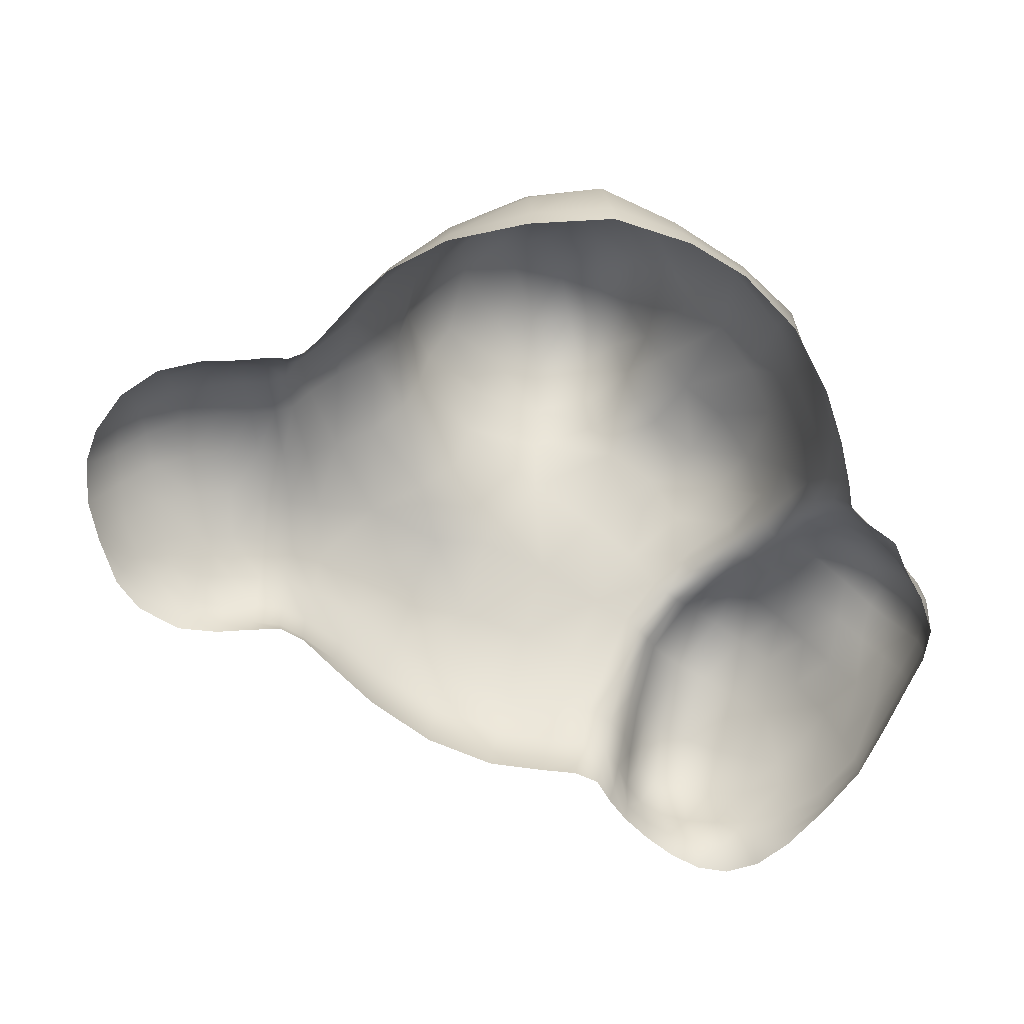
<metadata>
{"format":"obj","ext":"obj","renderer":"f3d","projection":"perspective","resolution":1024,"background":"white","views":[{"elev":-73.2,"azim":-177.8,"up":"+Y"}]}
</metadata>
<code>
o stone1_Group1.007
v -1.042 -0.09265 0.2043
v -1.011 -0.1065 0.1632
v -1.06 -0.1249 0.2462
v -0.9891 -0.001663 0.1527
v -1.06 -0.06089 0.2472
v -1.032 0.02112 0.2284
v 0.2991 0.6354 -0.7317
v 0.2904 0.7238 -0.6469
v 0.3964 0.6382 -0.5787
v 0.1621 0.7819 -0.7125
v 0.3559 0.535 -0.7147
v 0.245 0.4768 -0.8276
v -0.9369 0.1792 0.2432
v -0.9726 0.1571 0.3052
v -0.874 0.2274 0.3015
v -0.9877 0.1078 0.2231
v -1.01 0.1084 0.3088
v -0.986 0.1281 0.3892
v 1.23 -0.02441 0.1289
v 1.196 0.01958 0.09674
v 1.136 -0.01856 0.2034
v 1.216 0.04991 0.02276
v 1.12 0.102 0.03354
v 1.288 -0.01783 0.04287
v 0.08652 0.5483 0.04812
v 0.3318 0.4932 -0.06431
v 0.2929 0.6004 -0.1423
v 0.2565 0.3861 0.1795
v -0.08699 0.4798 0.1521
v 0.07295 0.3693 0.2725
v -0.376 0.373 -0.8015
v -0.4209 0.5494 -0.5554
v -0.2969 0.462 -0.8148
v -0.5458 0.3218 -0.675
v -0.354 0.1483 -0.8625
v -0.5506 0.1294 -0.7279
v -0.2243 0.5194 -0.8277
v -0.1068 0.6103 -0.8368
v -0.1173 0.463 -0.8831
v 0.5229 0.2356 -0.7038
v 0.503 0.42 -0.4817
v 0.6181 0.2004 -0.6003
v 0.3104 0.1664 -0.8724
v 0.2853 0.3053 -0.8425
v 0.4922 0.04741 -0.7763
v 0.6012 0.04595 -0.6767
v -0.9268 -0.04359 0.07836
v -0.8497 0.07989 0.0635
v -0.8405 -0.04624 -0.01136
v -0.9324 -0.1295 0.05161
v -0.9217 0.105 0.1352
v -0.8695 -0.1203 -0.01515
v 1.316 0.006699 -0.3332
v 1.328 0.01853 -0.2641
v 1.346 -0.05098 -0.349
v 1.253 0.04269 -0.3818
v 1.249 0.08479 -0.2971
v 1.265 -0.02448 -0.4386
v 0.4106 0.3691 0.1597
v 0.4837 0.3113 0.3029
v 0.6288 0.2643 0.2122
v 0.3313 0.3039 0.3828
v 0.6013 0.3298 0.04061
v 0.4508 0.3959 -0.01017
v 0.2467 0.8006 -0.5326
v 0.1916 0.8445 -0.4377
v 0.346 0.7171 -0.4512
v 0.1149 0.8729 -0.5812
v 0.2261 0.7966 -0.3453
v 0.06625 0.8767 -0.2693
v -0.1455 0.9037 -0.4423
v -0.1972 0.8517 -0.3485
v -0.08503 0.8831 -0.2695
v -0.1558 0.8661 -0.5602
v -0.2482 0.8022 -0.4722
v -0.02675 0.895 -0.5877
v -0.6525 0.1494 0.8708
v -0.7215 0.1568 0.8048
v -0.7537 0.05471 0.8486
v -0.5674 0.2107 0.8797
v -0.6282 0.2627 0.7619
v -0.6543 0.07677 0.9179
v -0.5403 0.1218 0.9611
v -0.5344 0.01093 1.011
v -0.4397 0.04374 1.024
v -0.4376 0.1735 0.9809
v -0.6488 -0.02283 0.9702
v -0.6531 -0.08315 1.002
v -0.5484 -0.06125 1.049
v -0.7585 -0.05571 0.8882
v -0.7628 -0.09957 0.9074
v -0.8671 -0.1164 0.778
v -0.8607 -0.1547 0.7842
v -0.7575 -0.1353 0.9146
v -0.65 -0.1192 1.029
v -0.5583 -0.1011 1.101
v -0.464 -0.0958 1.127
v -0.4554 -0.04659 1.059
v -0.3741 -0.09498 1.109
v -0.3718 -0.03713 1.047
v -0.355 0.06693 1.026
v -0.2932 -0.0314 1.022
v -0.2755 0.07445 1.004
v -0.3466 0.2018 0.9765
v -0.2677 0.2061 0.947
v -0.3696 0.3126 0.8492
v -0.4607 0.2786 0.8774
v -0.2955 0.3104 0.8032
v -0.441 0.39 0.6739
v -0.5277 0.3475 0.7188
v -0.5688 0.4098 0.5574
v -0.6445 0.3506 0.6053
v -0.7246 0.2565 0.653
v -0.7527 0.2786 0.5063
v -0.8228 0.1986 0.5556
v -0.8013 0.143 0.7106
v -0.8929 0.1043 0.5994
v -0.8363 0.03123 0.7458
v -0.9322 0.002744 0.6303
v -0.8592 -0.07211 0.7715
v -0.9469 -0.08489 0.6375
v -1.005 -0.02088 0.5048
v -1.012 -0.09685 0.5063
v -1.007 -0.1382 0.5069
v -0.9433 -0.1351 0.6381
v -0.9981 -0.1741 0.5054
v -0.9322 -0.1776 0.6343
v -1.043 -0.1817 0.4126
v -1.052 -0.1459 0.4129
v -1.069 -0.1529 0.3246
v -1.065 -0.1824 0.3234
v -1.048 -0.1589 0.23
v -1.033 -0.1912 0.218
v -0.9915 -0.1563 0.1464
v -0.9868 -0.1922 0.1282
v -0.9571 -0.176 0.048
v -0.8717 -0.1836 -0.01903
v -0.8223 -0.1241 -0.06732
v -0.8276 -0.1863 -0.06819
v -0.8212 -0.177 -0.1371
v -0.806 -0.1142 -0.1314
v -0.8002 -0.164 -0.2586
v -0.7849 -0.1042 -0.2563
v -0.7585 -0.1503 -0.409
v -0.7458 -0.09224 -0.416
v -0.6699 -0.1407 -0.593
v -0.6741 -0.07892 -0.5937
v -0.5304 -0.1291 -0.7472
v -0.5372 -0.05434 -0.7439
v -0.3795 -0.1168 -0.8444
v -0.3652 -0.03392 -0.8589
v -0.1643 -0.1065 -0.9212
v -0.1591 -0.04138 -0.9432
v 0.06415 -0.02886 -0.935
v 0.07948 -0.09406 -0.9154
v 0.3058 0.005845 -0.8772
v 0.3124 -0.08117 -0.8738
v 0.4843 -0.07599 -0.7932
v 0.5742 -0.07604 -0.7209
v 0.6933 -0.06656 -0.6012
v 0.689 0.03894 -0.5895
v 0.7412 -0.06179 -0.56
v 0.7539 0.02296 -0.5412
v 0.7901 -0.06078 -0.5438
v 0.8039 0.01971 -0.5126
v 0.8462 -0.05958 -0.5495
v 0.8625 0.01967 -0.5089
v 0.9163 -0.06907 -0.5464
v 0.9361 0.02193 -0.5107
v 1.041 -0.07296 -0.5483
v 1.042 0.01883 -0.5104
v 1.159 0.003137 -0.4916
v 1.17 -0.07804 -0.5258
v 1.28 -0.08483 -0.459
v 1.36 -0.09339 -0.3594
v 1.396 -0.09727 -0.2697
v 1.379 -0.05755 -0.2565
v 1.403 -0.1033 -0.145
v 1.382 -0.06172 -0.1467
v 1.362 -0.0729 -0.03671
v 1.38 -0.1058 -0.02915
v 1.328 -0.07429 0.07329
v 1.34 -0.1103 0.1023
v 1.262 -0.08518 0.1638
v 1.279 -0.1173 0.1837
v 1.169 -0.1139 0.2531
v 1.154 -0.07386 0.2323
v 1.054 -0.1049 0.2722
v 1.048 -0.05933 0.2593
v 0.9588 -0.1047 0.2696
v 0.9553 -0.05723 0.2614
v 0.8674 -0.09629 0.2724
v 0.8736 -0.05117 0.2749
v 0.7985 -0.08314 0.3189
v 0.8076 -0.03802 0.322
v 0.7149 -0.03587 0.4009
v 0.7161 -0.09999 0.4013
v 0.6048 -0.106 0.5164
v 0.6044 -0.01958 0.5173
v 0.4361 -0.01724 0.6391
v 0.4379 -0.1098 0.6438
v 0.2498 -0.04573 0.7192
v 0.2548 -0.1116 0.7275
v 0.1002 -0.1252 0.7489
v 0.09012 -0.05716 0.7373
v -0.01434 -0.06895 0.7466
v -0.003533 -0.1431 0.7556
v -0.0688 -0.136 0.7903
v -0.0826 -0.0723 0.7785
v -0.1043 -0.1217 0.8589
v -0.1212 -0.06005 0.8442
v -0.1523 -0.1103 0.929
v -0.1623 -0.04616 0.9146
v -0.2205 -0.03487 0.9781
v -0.2187 -0.1009 0.9998
v -0.2949 -0.09626 1.063
v -0.208 0.06813 0.9563
v -0.1657 0.04957 0.8864
v -0.2103 0.1888 0.8926
v -0.183 0.1545 0.8223
v -0.2435 0.281 0.7534
v -0.2148 0.2398 0.7032
v -0.3094 0.3696 0.5773
v -0.3649 0.3946 0.626
v -0.2767 0.3352 0.5341
v -0.3863 0.3765 0.4102
v -0.4243 0.4118 0.4472
v -0.4857 0.4328 0.5001
v -0.538 0.3689 0.3565
v -0.6128 0.3704 0.3999
v -0.685 0.3386 0.4529
v -0.7065 0.278 0.3207
v -0.7768 0.2559 0.3722
v -0.8527 0.2142 0.4205
v -0.9443 0.1788 0.3623
v -0.9154 0.1572 0.4682
v -0.9712 0.07311 0.4963
v -1.027 0.05204 0.4037
v -1.054 -0.03315 0.4065
v -1.049 0.03214 0.3114
v -1.07 -0.0467 0.3206
v -1.057 -0.1041 0.4116
v -1.075 -0.1077 0.326
v -0.8016 0.2384 0.235
v -0.7291 0.2279 0.1834
v -0.8643 0.186 0.1656
v -0.7948 0.1659 0.1083
v -0.7458 0.1462 0.07423
v -0.6764 0.2188 0.1554
v -0.6377 0.2226 0.1236
v -0.7062 0.1419 0.03928
v -0.7963 0.0598 0.02004
v -0.7562 0.05575 -0.0228
v -0.6954 0.1723 -0.002553
v -0.7415 0.07712 -0.07617
v -0.7789 -0.02498 -0.1164
v -0.7966 -0.04208 -0.05784
v -0.7566 0.01431 -0.2363
v -0.7265 0.1326 -0.1727
v -0.7125 0.2213 -0.3704
v -0.7417 0.05969 -0.4363
v -0.6697 0.2744 -0.5162
v -0.688 0.08731 -0.5924
v -0.6006 0.4138 -0.3503
v -0.5152 0.476 -0.474
v -0.6514 0.3403 -0.2281
v -0.5927 0.4375 -0.06496
v -0.5157 0.5114 -0.1853
v -0.6808 0.2409 -0.08036
v -0.617 0.3224 0.03691
v -0.5225 0.3654 0.1379
v -0.4982 0.4877 0.05574
v -0.6254 0.2547 0.0841
v -0.534 0.3134 0.1667
v -0.4177 0.3449 0.2709
v -0.5586 0.2852 0.1993
v -0.4484 0.3267 0.3009
v -0.3556 0.3418 0.3823
v -0.4865 0.3473 0.3271
v -0.5988 0.283 0.2294
v -0.6503 0.2821 0.2676
v -0.3203 0.334 0.3502
v -0.2267 0.2757 0.4554
v -0.1832 0.2976 0.429
v -0.2819 0.3611 0.3263
v -0.3951 0.3856 0.2381
v -0.2557 0.2985 0.4946
v -0.1943 0.2015 0.6497
v -0.1593 0.1806 0.5982
v -0.1206 0.09244 0.6872
v -0.05491 0.08728 0.6488
v -0.1107 0.2007 0.5581
v -0.164 0.116 0.7507
v -0.1395 0.02409 0.8131
v -0.1018 0.001714 0.7491
v -0.03318 -0.001085 0.7179
v 0.07238 0.01092 0.7089
v 0.03268 0.1034 0.631
v 0.1964 0.1384 0.6011
v -0.02013 0.2408 0.5186
v 0.1423 0.2765 0.457
v -0.09227 0.3355 0.3715
v -0.2144 0.4222 0.2503
v -0.2927 0.5847 0.0501
v -0.3687 0.4808 0.149
v -0.4238 0.584 -0.04945
v -0.3133 0.6213 -0.144
v -0.4092 0.5649 -0.2675
v -0.2488 0.6618 -0.213
v -0.3387 0.614 -0.3524
v -0.2265 0.7494 -0.2697
v -0.2948 0.7002 -0.4068
v -0.3407 0.6354 -0.6083
v -0.2619 0.7094 -0.66
v -0.1434 0.7737 -0.7075
v 0.01781 0.7915 -0.7276
v 0.06677 0.6382 -0.8392
v 0.2125 0.6432 -0.8058
v 0.08234 0.4539 -0.8931
v 0.08263 0.2812 -0.9374
v -0.1453 0.3172 -0.9347
v -0.137 0.1185 -0.9766
v 0.07279 0.1165 -0.9589
v -0.1091 0.7938 -0.1794
v -0.1304 0.7032 -0.1134
v 0.07882 0.6828 -0.05646
v 0.07341 0.7886 -0.1482
v -0.1655 0.6301 -0.03213
v 0.2597 0.7074 -0.2342
v 0.4148 0.6269 -0.3816
v 0.4447 0.5297 -0.3216
v 0.47 0.5345 -0.5385
v 0.4297 0.3933 -0.6876
v 0.4951 0.4408 -0.2663
v 0.5875 0.3628 -0.2145
v 0.5798 0.3379 -0.4436
v 0.6784 0.2745 -0.4161
v 0.7022 0.3058 -0.181
v 0.7619 0.2265 -0.376
v 0.7806 0.1421 -0.4914
v 0.7046 0.1659 -0.5404
v 0.8234 0.111 -0.4488
v 0.8133 0.1755 -0.3429
v 0.8682 0.1537 -0.3338
v 0.8786 0.09916 -0.4375
v 0.9381 0.1493 -0.3345
v 0.9486 0.09818 -0.4392
v 1.032 0.1455 -0.3351
v 1.042 0.09467 -0.4366
v 1.142 0.129 -0.3246
v 1.149 0.07877 -0.4219
v 1.134 0.1517 -0.2074
v 1.025 0.1792 -0.2089
v 1.022 0.1653 -0.08153
v 1.126 0.1375 -0.08785
v 0.9292 0.1839 -0.1996
v 0.9276 0.1776 -0.06258
v 0.9309 0.1476 0.06827
v 1.024 0.1306 0.05104
v 0.8551 0.1969 -0.1839
v 0.8492 0.2082 -0.035
v 0.847 0.1782 0.1006
v 0.86 0.1092 0.1912
v 0.7675 0.2777 0.004833
v 0.7657 0.2337 0.1566
v 0.7896 0.1493 0.2429
v 0.8078 0.04417 0.2969
v 0.6651 0.1701 0.315
v 0.7031 0.05551 0.3777
v 0.5875 0.07633 0.4929
v 0.5392 0.1907 0.4251
v 0.3756 0.1722 0.534
v 0.4131 0.07289 0.6118
v 0.2264 0.04245 0.6876
v 0.8716 0.02379 0.2445
v 0.95 0.00979 0.2285
v 0.9403 0.08543 0.1677
v 1.039 0.000718 0.2281
v 1.029 0.06737 0.1572
v 1.119 0.03678 0.1399
v 0.7869 0.2425 -0.1766
v 1.229 0.07868 -0.08751
v 1.242 0.09679 -0.1964
v 1.319 -0.01093 -0.06116
v 1.326 0.01726 -0.1651
v -0.04772 0.9346 -0.4298
v 0.07641 0.9119 -0.4316
f 1 2 3
f 1 4 2
f 1 5 6
f 7 8 9
f 8 7 10
f 7 11 12
f 13 14 15
f 14 13 16
f 14 17 18
f 19 20 21
f 20 22 23
f 20 19 24
f 25 26 27
f 25 28 26
f 25 29 30
f 31 32 33
f 31 34 32
f 31 35 36
f 37 38 39
f 40 41 42
f 40 43 44
f 40 45 43
f 40 42 46
f 47 48 49
f 47 50 2
f 47 4 51
f 47 49 52
f 53 54 55
f 53 56 57
f 53 55 58
f 59 60 61
f 28 62 59
f 59 63 64
f 65 66 67
f 66 65 68
f 69 66 70
f 71 72 73
f 71 74 75
f 74 71 76
f 77 78 79
f 77 80 81
f 77 82 83
f 83 84 85
f 83 86 80
f 83 82 84
f 87 88 89
f 87 82 90
f 87 90 91
f 91 90 92
f 91 92 93
f 91 94 88
f 95 96 89
f 96 97 89
f 98 97 99
f 98 100 85
f 98 85 84
f 101 100 102
f 101 103 104
f 101 104 86
f 104 105 106
f 104 106 107
f 106 108 109
f 106 109 110
f 110 109 111
f 110 112 81
f 110 81 107
f 113 112 114
f 113 115 116
f 113 116 78
f 116 117 118
f 116 118 79
f 118 119 120
f 118 120 79
f 121 119 122
f 121 123 124
f 121 125 92
f 125 124 126
f 125 127 92
f 126 124 128
f 128 129 130
f 131 130 132
f 133 132 134
f 135 134 136
f 136 50 137
f 137 52 138
f 139 138 140
f 140 141 142
f 142 143 144
f 144 145 146
f 146 147 148
f 148 149 150
f 150 151 152
f 152 153 154
f 155 154 156
f 157 156 158
f 158 45 159
f 159 46 160
f 160 161 162
f 162 163 164
f 164 165 166
f 166 167 168
f 168 169 170
f 170 171 172
f 173 172 58
f 174 58 55
f 175 55 176
f 176 177 178
f 178 179 180
f 181 180 182
f 183 182 184
f 185 184 186
f 186 187 188
f 188 189 190
f 190 191 192
f 192 193 194
f 194 195 196
f 197 196 198
f 198 199 200
f 201 200 202
f 203 202 204
f 204 205 206
f 207 206 208
f 208 209 210
f 210 211 212
f 212 213 214
f 215 214 102
f 216 102 100
f 214 213 217
f 214 217 103
f 217 218 219
f 217 219 105
f 219 220 221
f 219 221 108
f 221 222 223
f 221 223 224
f 223 225 226
f 223 227 224
f 228 227 229
f 228 230 111
f 228 111 109
f 231 230 232
f 231 233 114
f 231 114 112
f 234 233 15
f 234 235 236
f 234 236 115
f 236 18 237
f 236 237 117
f 237 238 122
f 237 122 119
f 239 238 240
f 239 241 242
f 239 242 123
f 242 243 129
f 242 129 123
f 243 241 5
f 243 3 130
f 241 240 5
f 240 238 17
f 240 17 6
f 233 232 244
f 244 232 245
f 244 245 246
f 244 246 15
f 246 247 51
f 246 51 13
f 247 245 248
f 247 248 48
f 248 249 250
f 248 251 252
f 253 251 254
f 253 255 256
f 253 257 252
f 257 256 141
f 257 138 49
f 256 255 258
f 256 258 143
f 258 259 260
f 258 261 145
f 261 260 262
f 261 263 147
f 263 262 36
f 263 36 149
f 262 264 265
f 262 260 264
f 266 267 268
f 266 260 259
f 266 269 267
f 270 271 272
f 270 269 273
f 270 273 274
f 274 275 271
f 274 273 276
f 274 276 277
f 277 278 275
f 277 276 279
f 277 279 226
f 279 280 229
f 279 229 227
f 280 276 250
f 280 249 281
f 282 283 284
f 282 285 286
f 282 278 287
f 287 288 289
f 287 278 225
f 287 225 288
f 289 290 291
f 289 292 283
f 289 288 290
f 293 294 295
f 293 288 222
f 293 220 294
f 295 209 296
f 295 296 290
f 295 294 211
f 296 206 297
f 296 297 298
f 298 297 299
f 298 299 300
f 298 300 292
f 300 301 302
f 300 302 284
f 302 30 29
f 302 303 285
f 303 29 304
f 303 305 286
f 305 304 272
f 305 272 271
f 306 304 307
f 306 307 308
f 306 268 267
f 308 307 309
f 308 310 265
f 308 265 264
f 310 309 311
f 310 312 32
f 312 311 72
f 312 75 313
f 314 75 74
f 314 315 38
f 314 37 313
f 315 74 76
f 315 316 38
f 317 316 10
f 317 318 12
f 317 319 38
f 319 12 44
f 319 320 321
f 321 320 322
f 321 322 35
f 321 31 33
f 322 323 154
f 322 153 35
f 323 320 43
f 323 43 156
f 316 76 68
f 311 324 73
f 311 309 325
f 325 326 327
f 325 309 328
f 325 328 326
f 327 329 69
f 327 70 324
f 327 326 329
f 329 27 330
f 329 330 67
f 330 331 332
f 330 332 9
f 332 41 333
f 332 333 11
f 331 27 26
f 331 334 41
f 334 26 64
f 334 335 336
f 337 335 338
f 337 339 340
f 337 341 42
f 341 340 163
f 341 161 42
f 340 339 342
f 340 342 165
f 342 343 344
f 342 345 167
f 345 344 346
f 345 347 169
f 347 346 348
f 347 349 171
f 349 348 350
f 349 351 171
f 351 350 56
f 351 56 172
f 350 352 57
f 350 348 352
f 353 354 355
f 353 348 346
f 353 356 354
f 357 358 359
f 357 356 360
f 357 361 358
f 362 363 358
f 362 361 364
f 362 365 366
f 366 367 363
f 366 365 368
f 366 368 369
f 369 196 195
f 369 368 370
f 369 370 199
f 370 371 372
f 370 373 200
f 373 372 299
f 373 374 200
f 372 371 62
f 372 62 301
f 371 368 60
f 375 193 376
f 375 376 377
f 375 367 193
f 376 191 378
f 376 378 379
f 379 378 380
f 379 380 23
f 379 359 377
f 378 189 21
f 365 364 63
f 364 361 381
f 364 381 338
f 381 360 343
f 381 343 339
f 360 356 344
f 359 23 354
f 355 23 382
f 355 382 383
f 382 22 384
f 382 384 385
f 385 384 179
f 385 179 177
f 385 54 383
f 384 24 180
f 338 335 63
f 328 304 29
f 301 62 30
f 374 297 205
f 294 218 213
f 273 254 251
f 269 259 255
f 281 232 230
f 187 184 19
f 184 182 19
f 151 149 36
f 132 3 2
f 76 386 387
f 386 73 70
f 68 65 10
f 65 67 8
f 51 4 16
f 333 44 12
f 5 1 3
f 4 47 2
f 4 1 6
f 11 7 9
f 269 254 273
f 318 7 12
f 20 380 21
f 17 14 16
f 235 14 18
f 7 318 10
f 380 20 23
f 22 20 24
f 326 25 27
f 28 64 26
f 28 25 30
f 32 313 33
f 34 265 32
f 34 31 36
f 33 37 39
f 41 336 42
f 333 40 44
f 45 156 43
f 45 40 46
f 48 252 49
f 50 134 2
f 48 47 51
f 50 47 52
f 54 177 55
f 54 53 57
f 56 53 58
f 63 59 61
f 62 60 59
f 28 59 64
f 127 93 92
f 387 66 68
f 14 235 15
f 386 71 73
f 72 71 75
f 66 69 67
f 82 77 79
f 78 77 81
f 80 77 83
f 86 83 85
f 86 107 80
f 82 87 84
f 84 87 89
f 82 79 90
f 88 87 91
f 90 120 92
f 94 91 93
f 94 95 88
f 88 95 89
f 97 98 89
f 100 98 99
f 100 101 85
f 89 98 84
f 103 101 102
f 103 105 104
f 85 101 86
f 105 108 106
f 86 104 107
f 108 224 109
f 107 106 110
f 112 110 111
f 112 113 81
f 81 80 107
f 115 113 114
f 115 117 116
f 81 113 78
f 117 119 118
f 78 116 79
f 119 121 120
f 120 90 79
f 123 121 122
f 125 121 124
f 120 121 92
f 127 125 126
f 124 129 128
f 131 128 130
f 133 131 132
f 135 133 134
f 134 50 136
f 50 52 137
f 139 137 138
f 138 141 140
f 141 143 142
f 143 145 144
f 145 147 146
f 147 149 148
f 149 151 150
f 151 153 152
f 155 152 154
f 157 155 156
f 156 45 158
f 45 46 159
f 46 161 160
f 161 163 162
f 163 165 164
f 165 167 166
f 167 169 168
f 169 171 170
f 173 170 172
f 174 173 58
f 175 174 55
f 55 177 176
f 177 179 178
f 181 178 180
f 183 181 182
f 185 183 184
f 184 187 186
f 187 189 188
f 189 191 190
f 191 193 192
f 193 195 194
f 197 194 196
f 196 199 198
f 201 198 200
f 203 201 202
f 202 205 204
f 207 204 206
f 206 209 208
f 209 211 210
f 211 213 212
f 215 212 214
f 216 215 102
f 99 216 100
f 213 218 217
f 102 214 103
f 218 220 219
f 103 217 105
f 220 222 221
f 105 219 108
f 222 225 223
f 108 221 224
f 227 223 226
f 227 228 224
f 230 228 229
f 230 231 111
f 224 228 109
f 233 231 232
f 233 234 114
f 111 231 112
f 235 234 15
f 235 18 236
f 114 234 115
f 18 238 237
f 115 236 117
f 238 239 122
f 117 237 119
f 241 239 240
f 241 243 242
f 122 239 123
f 243 130 129
f 129 124 123
f 3 243 5
f 3 132 130
f 240 6 5
f 238 18 17
f 17 16 6
f 15 233 244
f 232 281 245
f 245 247 246
f 246 13 15
f 247 48 51
f 51 16 13
f 245 249 248
f 248 252 48
f 251 248 250
f 251 253 252
f 255 253 254
f 257 253 256
f 257 49 252
f 138 257 141
f 138 52 49
f 255 259 258
f 141 256 143
f 261 258 260
f 143 258 145
f 263 261 262
f 145 261 147
f 262 34 36
f 147 263 149
f 34 262 265
f 260 266 264
f 264 266 268
f 269 266 259
f 269 270 267
f 267 270 272
f 71 386 76
f 271 270 274
f 275 286 271
f 273 250 276
f 275 274 277
f 278 282 275
f 276 280 279
f 278 277 226
f 280 281 229
f 226 279 227
f 249 280 250
f 249 245 281
f 285 282 284
f 275 282 286
f 283 282 287
f 283 287 289
f 278 226 225
f 225 222 288
f 292 289 291
f 292 284 283
f 288 293 290
f 290 293 295
f 220 293 222
f 220 218 294
f 209 206 296
f 296 291 290
f 209 295 211
f 206 205 297
f 291 296 298
f 297 374 299
f 299 301 300
f 291 298 292
f 301 30 302
f 292 300 284
f 303 302 29
f 284 302 285
f 305 303 304
f 285 303 286
f 304 306 272
f 286 305 271
f 304 328 307
f 268 306 308
f 272 306 267
f 310 308 309
f 310 32 265
f 268 308 264
f 312 310 311
f 312 313 32
f 75 312 72
f 75 314 313
f 315 314 74
f 37 314 38
f 37 33 313
f 316 315 76
f 316 317 38
f 318 317 10
f 319 317 12
f 319 39 38
f 320 319 44
f 39 319 321
f 320 323 322
f 31 321 35
f 39 321 33
f 153 322 154
f 153 151 35
f 320 44 43
f 154 323 156
f 10 316 68
f 72 311 73
f 324 311 325
f 324 325 327
f 309 307 328
f 328 25 326
f 70 327 69
f 70 73 324
f 326 27 329
f 27 331 330
f 69 329 67
f 331 41 332
f 67 330 9
f 41 40 333
f 9 332 11
f 334 331 26
f 334 336 41
f 335 334 64
f 335 337 336
f 339 337 338
f 341 337 340
f 336 337 42
f 161 341 163
f 161 46 42
f 339 343 342
f 163 340 165
f 345 342 344
f 165 342 167
f 347 345 346
f 167 345 169
f 349 347 348
f 169 347 171
f 351 349 350
f 351 172 171
f 350 57 56
f 56 58 172
f 352 383 57
f 348 353 352
f 352 353 355
f 356 353 346
f 356 357 354
f 354 357 359
f 361 357 360
f 361 362 358
f 363 377 358
f 365 362 364
f 363 362 366
f 367 375 363
f 365 61 368
f 367 366 369
f 367 369 195
f 368 371 370
f 196 369 199
f 373 370 372
f 199 370 200
f 374 373 299
f 374 202 200
f 371 60 62
f 299 372 301
f 368 61 60
f 193 191 376
f 363 375 377
f 367 195 193
f 191 189 378
f 377 376 379
f 378 21 380
f 359 379 23
f 359 358 377
f 189 187 21
f 61 365 63
f 361 360 381
f 63 364 338
f 360 344 343
f 338 381 339
f 356 346 344
f 23 355 354
f 23 22 382
f 352 355 383
f 22 24 384
f 383 382 385
f 384 180 179
f 54 385 177
f 54 57 383
f 24 182 180
f 335 64 63
f 25 328 29
f 62 28 30
f 202 374 205
f 211 294 213
f 250 273 251
f 254 269 255
f 229 281 230
f 21 187 19
f 182 24 19
f 35 151 36
f 134 132 2
f 68 76 387
f 387 386 70
f 65 8 10
f 67 9 8
f 4 6 16
f 11 333 12
f 66 387 70

</code>
